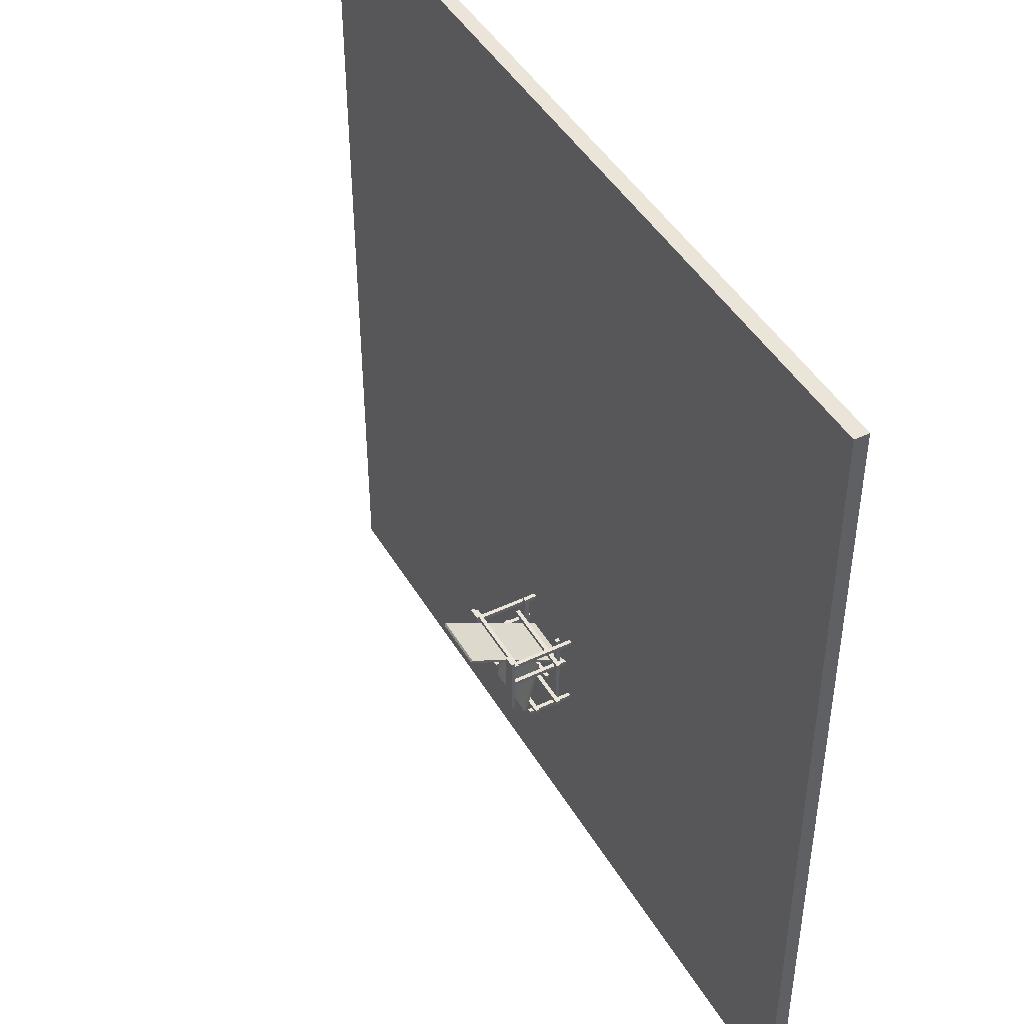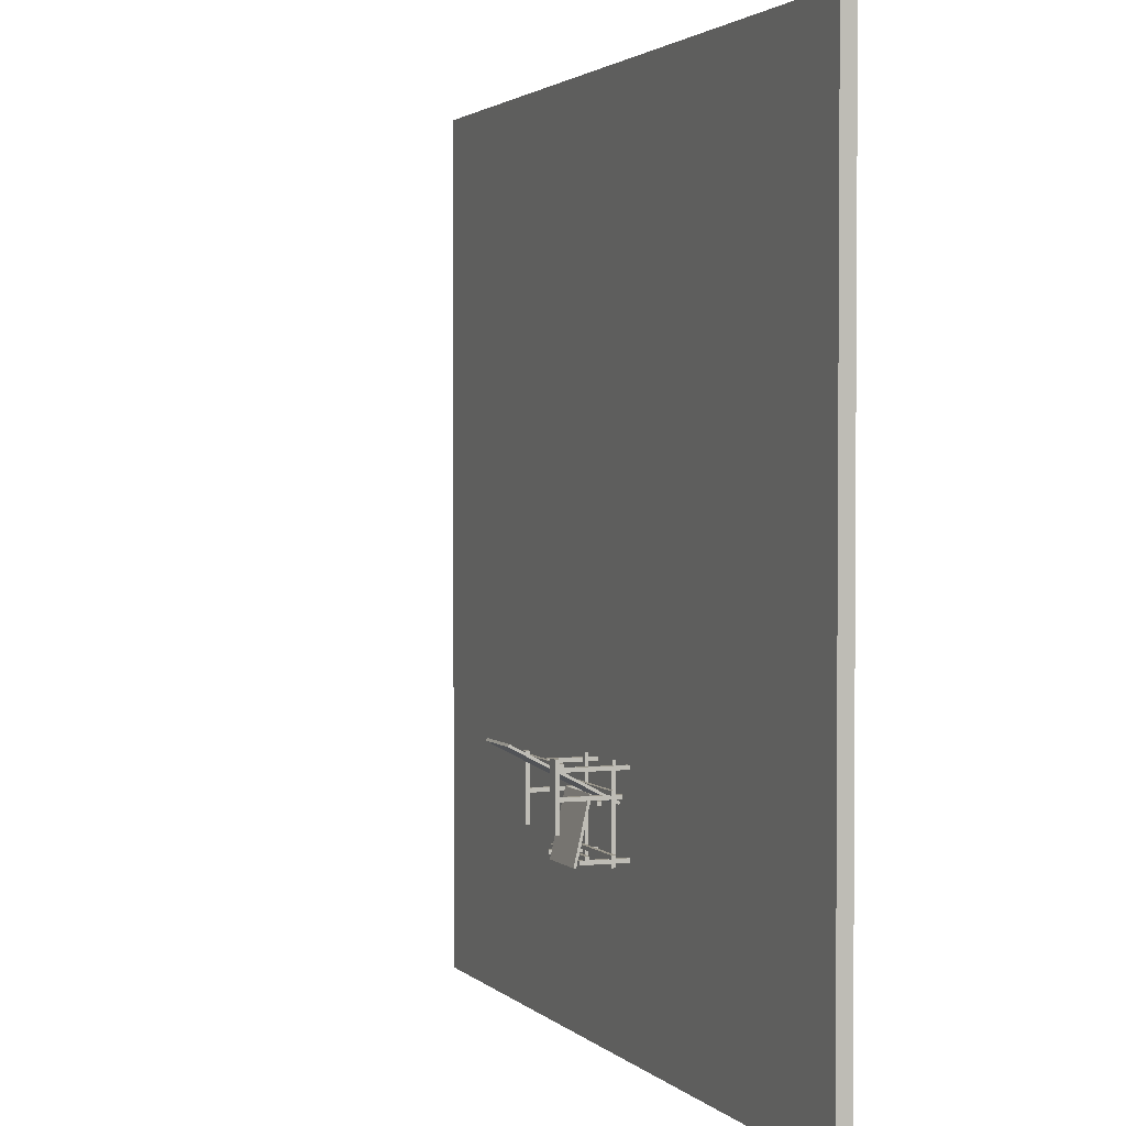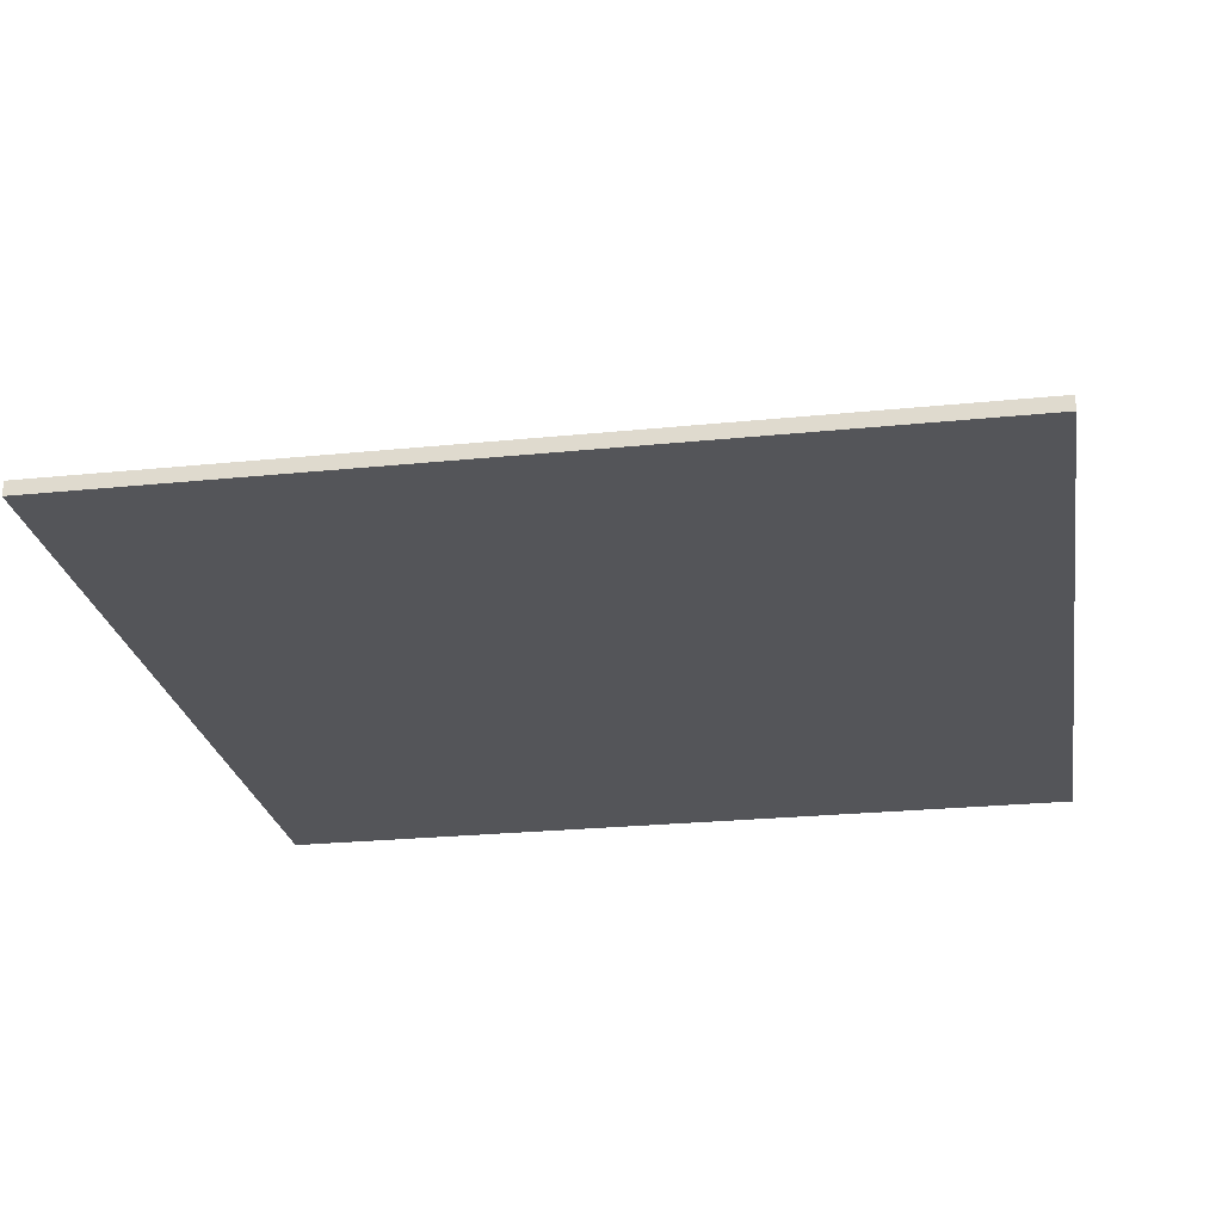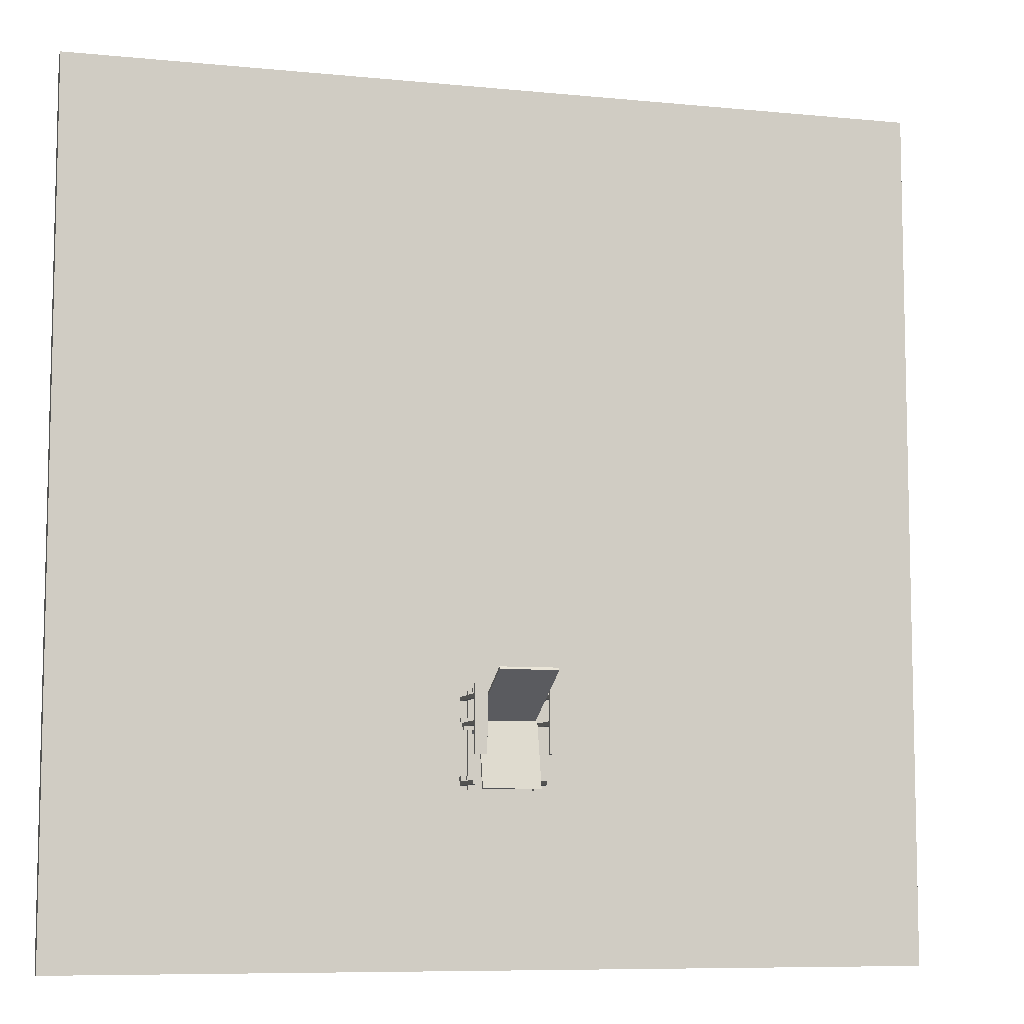
<metadata>
{"format":"obj","ext":"obj","renderer":"f3d","projection":"perspective","resolution":1024,"background":"white","views":[{"elev":45.1,"azim":61.2,"up":"+Y"},{"elev":2.3,"azim":68.9,"up":"+Y"},{"elev":-24.8,"azim":-170.6,"up":"+Z"},{"elev":-8.1,"azim":-15.4,"up":"+Y"}]}
</metadata>
<code>
v -7.938 17.65 29.68
v -7.938 2.648 1.271
v 7.938 2.648 1.271
v 7.938 17.65 29.68
v -7.938 16.99 30.03
v -7.938 1.985 1.621
v 7.938 1.985 1.621
v 7.938 16.99 30.03
v -7.938 2.648 1.271
v -7.938 2.648 1.271
v -7.938 1.985 1.621
v 7.938 2.648 1.271
v 7.938 2.648 1.271
v 7.938 1.985 1.621
v 7.938 17.65 29.68
v -7.938 17.65 29.68
v -7.938 16.99 30.03
v 7.938 17.65 29.68
v -7.938 16.99 30.03
v 7.938 16.99 30.03
v 7.938 2.648 1.271
v -7.938 17.65 29.68
v 7.938 17.65 29.68
v 7.938 2.648 1.271
v -7.938 2.648 1.271
v -7.938 17.65 29.68
v 7.938 1.985 1.621
v 7.938 16.99 30.03
v -7.938 16.99 30.03
v 7.938 1.985 1.621
v -7.938 16.99 30.03
v -7.938 1.985 1.621
v -7.938 -12.78 13.39
v -7.938 5.011 9.328
v 7.938 5.011 9.328
v 7.938 -12.78 13.39
v -7.938 -12.95 12.66
v -7.938 4.844 8.596
v 7.938 4.844 8.596
v 7.938 -12.95 12.66
v -7.938 5.011 9.328
v -7.938 5.011 9.328
v -7.938 4.844 8.596
v 7.938 5.011 9.328
v 7.938 5.011 9.328
v 7.938 4.844 8.596
v 7.938 -12.78 13.39
v -7.938 -12.78 13.39
v -7.938 -12.95 12.66
v 7.938 -12.78 13.39
v -7.938 -12.95 12.66
v 7.938 -12.95 12.66
v 7.938 5.011 9.328
v -7.938 -12.78 13.39
v 7.938 -12.78 13.39
v 7.938 5.011 9.328
v -7.938 5.011 9.328
v -7.938 -12.78 13.39
v 7.938 4.844 8.596
v 7.938 -12.95 12.66
v -7.938 -12.95 12.66
v 7.938 4.844 8.596
v -7.938 -12.95 12.66
v -7.938 4.844 8.596
v -9.5 -11.75 0
v -9.5 -10.62 0
v -10.62 -10.62 0
v -10.62 -11.75 0
v -9.5 -11.75 13
v -9.5 -10.62 13
v -10.62 -10.62 13
v -10.62 -11.75 13
v -9.5 -10.62 0
v -9.5 -10.62 0
v -9.5 -10.62 13
v -10.62 -10.62 0
v -10.62 -10.62 0
v -10.62 -10.62 13
v -10.62 -11.75 0
v -9.5 -11.75 0
v -9.5 -11.75 13
v -10.62 -11.75 0
v -9.5 -11.75 13
v -10.62 -11.75 13
v -9.5 10.62 0
v -9.5 11.75 0
v -10.62 11.75 0
v -10.62 10.62 0
v -9.5 10.62 18.5
v -9.5 11.75 18.5
v -10.62 11.75 18.5
v -10.62 10.62 18.5
v -9.5 11.75 0
v -9.5 11.75 0
v -9.5 11.75 18.5
v -10.62 11.75 0
v -10.62 11.75 0
v -10.62 11.75 18.5
v -10.62 10.62 0
v -9.5 10.62 0
v -9.5 10.62 18.5
v -10.62 10.62 0
v -9.5 10.62 18.5
v -10.62 10.62 18.5
v 10.62 10.62 0
v 10.62 11.75 0
v 9.5 11.75 0
v 9.5 10.62 0
v 10.62 10.62 18.5
v 10.62 11.75 18.5
v 9.5 11.75 18.5
v 9.5 10.62 18.5
v 10.62 11.75 0
v 10.62 11.75 0
v 10.62 11.75 18.5
v 9.5 11.75 0
v 9.5 11.75 0
v 9.5 11.75 18.5
v 9.5 10.62 0
v 10.62 10.62 0
v 10.62 10.62 18.5
v 9.5 10.62 0
v 10.62 10.62 18.5
v 9.5 10.62 18.5
v 10.62 3.625 1.75
v 10.62 4.75 1.75
v 9.5 4.75 1.75
v 9.5 3.625 1.75
v 10.62 3.625 18.5
v 10.62 4.75 18.5
v 9.5 4.75 18.5
v 9.5 3.625 18.5
v 10.62 4.75 1.75
v 10.62 4.75 1.75
v 10.62 4.75 18.5
v 9.5 4.75 1.75
v 9.5 4.75 1.75
v 9.5 4.75 18.5
v 9.5 3.625 1.75
v 10.62 3.625 1.75
v 10.62 3.625 18.5
v 9.5 3.625 1.75
v 10.62 3.625 18.5
v 9.5 3.625 18.5
v -9.5 3.625 1.75
v -9.5 4.75 1.75
v -10.62 4.75 1.75
v -10.62 3.625 1.75
v -9.5 3.625 18.5
v -9.5 4.75 18.5
v -10.62 4.75 18.5
v -10.62 3.625 18.5
v -9.5 4.75 1.75
v -9.5 4.75 1.75
v -9.5 4.75 18.5
v -10.62 4.75 1.75
v -10.62 4.75 1.75
v -10.62 4.75 18.5
v -10.62 3.625 1.75
v -9.5 3.625 1.75
v -9.5 3.625 18.5
v -10.62 3.625 1.75
v -9.5 3.625 18.5
v -10.62 3.625 18.5
v -8.375 13 3
v -8.375 13 4.125
v -9.5 13 4.125
v -9.5 13 3
v -8.375 -13 3
v -8.375 -13 4.125
v -9.5 -13 4.125
v -9.5 -13 3
v -8.375 13 4.125
v -8.375 13 4.125
v -8.375 -13 4.125
v -9.5 13 4.125
v -9.5 13 4.125
v -9.5 -13 4.125
v -9.5 13 3
v -8.375 13 3
v -8.375 -13 3
v -9.5 13 3
v -8.375 -13 3
v -9.5 -13 3
v 9.5 13 3
v 9.5 13 4.125
v 8.375 13 4.125
v 8.375 13 3
v 9.5 -13 3
v 9.5 -13 4.125
v 8.375 -13 4.125
v 8.375 -13 3
v 9.5 13 4.125
v 9.5 13 4.125
v 9.5 -13 4.125
v 8.375 13 4.125
v 8.375 13 4.125
v 8.375 -13 4.125
v 8.375 13 3
v 9.5 13 3
v 9.5 -13 3
v 8.375 13 3
v 9.5 -13 3
v 8.375 -13 3
v 11.88 -10.62 4.125
v 11.88 -10.62 5.25
v 11.88 -9.5 5.25
v 11.88 -9.5 4.125
v -11.88 -10.62 4.125
v -11.88 -10.62 5.25
v -11.88 -9.5 5.25
v -11.88 -9.5 4.125
v 11.88 -10.62 5.25
v 11.88 -10.62 5.25
v -11.88 -10.62 5.25
v 11.88 -9.5 5.25
v 11.88 -9.5 5.25
v -11.88 -9.5 5.25
v 11.88 -9.5 4.125
v 11.88 -10.62 4.125
v -11.88 -10.62 4.125
v 11.88 -9.5 4.125
v -11.88 -10.62 4.125
v -11.88 -9.5 4.125
v 11.88 4.75 4.125
v 11.88 4.75 5.25
v 11.88 5.875 5.25
v 11.88 5.875 4.125
v -11.88 4.75 4.125
v -11.88 4.75 5.25
v -11.88 5.875 5.25
v -11.88 5.875 4.125
v 11.88 4.75 5.25
v 11.88 4.75 5.25
v -11.88 4.75 5.25
v 11.88 5.875 5.25
v 11.88 5.875 5.25
v -11.88 5.875 5.25
v 11.88 5.875 4.125
v 11.88 4.75 4.125
v -11.88 4.75 4.125
v 11.88 5.875 4.125
v -11.88 4.75 4.125
v -11.88 5.875 4.125
v 11.88 2.5 7.75
v 11.88 2.5 8.875
v 11.88 3.625 8.875
v 11.88 3.625 7.75
v -11.88 2.5 7.75
v -11.88 2.5 8.875
v -11.88 3.625 8.875
v -11.88 3.625 7.75
v 11.88 2.5 8.875
v 11.88 2.5 8.875
v -11.88 2.5 8.875
v 11.88 3.625 8.875
v 11.88 3.625 8.875
v -11.88 3.625 8.875
v 11.88 3.625 7.75
v 11.88 2.5 7.75
v -11.88 2.5 7.75
v 11.88 3.625 7.75
v -11.88 2.5 7.75
v -11.88 3.625 7.75
v 11.88 11.75 17.38
v 11.88 11.75 18.5
v 11.88 12.88 18.5
v 11.88 12.88 17.38
v -11.88 11.75 17.38
v -11.88 11.75 18.5
v -11.88 12.88 18.5
v -11.88 12.88 17.38
v 11.88 11.75 18.5
v 11.88 11.75 18.5
v -11.88 11.75 18.5
v 11.88 12.88 18.5
v 11.88 12.88 18.5
v -11.88 12.88 18.5
v 11.88 12.88 17.38
v 11.88 11.75 17.38
v -11.88 11.75 17.38
v 11.88 12.88 17.38
v -11.88 11.75 17.38
v -11.88 12.88 17.38
v -8.375 14 18.5
v -8.375 14 19.62
v -11.75 14 19.62
v -11.75 14 18.5
v -8.375 -4.125 18.5
v -8.375 -4.125 19.62
v -11.75 -4.125 19.62
v -11.75 -4.125 18.5
v -8.375 14 19.62
v -8.375 14 19.62
v -8.375 -4.125 19.62
v -11.75 14 19.62
v -11.75 14 19.62
v -11.75 -4.125 19.62
v -11.75 14 18.5
v -8.375 14 18.5
v -8.375 -4.125 18.5
v -11.75 14 18.5
v -8.375 -4.125 18.5
v -11.75 -4.125 18.5
v 11.75 14 18.5
v 11.75 14 19.62
v 8.375 14 19.62
v 8.375 14 18.5
v 11.75 -4.125 18.5
v 11.75 -4.125 19.62
v 8.375 -4.125 19.62
v 8.375 -4.125 18.5
v 11.75 14 19.62
v 11.75 14 19.62
v 11.75 -4.125 19.62
v 8.375 14 19.62
v 8.375 14 19.62
v 8.375 -4.125 19.62
v 8.375 14 18.5
v 11.75 14 18.5
v 11.75 -4.125 18.5
v 8.375 14 18.5
v 11.75 -4.125 18.5
v 8.375 -4.125 18.5
v 11.88 -10.62 10.75
v 11.88 -10.62 11.88
v 11.88 -9.5 11.88
v 11.88 -9.5 10.75
v -11.88 -10.62 10.75
v -11.88 -10.62 11.88
v -11.88 -9.5 11.88
v -11.88 -9.5 10.75
v 11.88 -10.62 11.88
v 11.88 -10.62 11.88
v -11.88 -10.62 11.88
v 11.88 -9.5 11.88
v 11.88 -9.5 11.88
v -11.88 -9.5 11.88
v 11.88 -9.5 10.75
v 11.88 -10.62 10.75
v -11.88 -10.62 10.75
v 11.88 -9.5 10.75
v -11.88 -10.62 10.75
v -11.88 -9.5 10.75
v 10.62 -11.75 0
v 10.62 -10.62 0
v 9.5 -10.62 0
v 9.5 -11.75 0
v 10.62 -11.75 13
v 10.62 -10.62 13
v 9.5 -10.62 13
v 9.5 -11.75 13
v 10.62 -10.62 0
v 10.62 -10.62 0
v 10.62 -10.62 13
v 9.5 -10.62 0
v 9.5 -10.62 0
v 9.5 -10.62 13
v 9.5 -11.75 0
v 10.62 -11.75 0
v 10.62 -11.75 13
v 9.5 -11.75 0
v 10.62 -11.75 13
v 9.5 -11.75 13
v -11.88 3.625 8.875
v -11.88 2.5 8.875
v -11.88 2.5 7.75
v -11.88 3.625 7.75
v -11.75 -4.125 19.62
v -11.75 -4.125 18.5
v -8.375 -4.125 18.5
v -8.375 -4.125 19.62
v -11.75 14 19.62
v -11.75 14 18.5
v -8.375 14 18.5
v -8.375 14 19.62
v 8.375 14 19.62
v 8.375 14 18.5
v 11.75 14 18.5
v 11.75 14 19.62
v 8.375 -4.125 19.62
v 8.375 -4.125 18.5
v 11.75 -4.125 18.5
v 11.75 -4.125 19.62
v 11.88 5.875 5.25
v 11.88 4.75 5.25
v 11.88 4.75 4.125
v 11.88 5.875 4.125
v 9.5 4.75 18.5
v 9.5 3.625 18.5
v 10.62 3.625 18.5
v 10.62 4.75 18.5
v 9.5 11.75 18.5
v 9.5 10.62 18.5
v 10.62 10.62 18.5
v 10.62 11.75 18.5
v 11.88 12.88 18.5
v 11.88 11.75 18.5
v 11.88 11.75 17.38
v 11.88 12.88 17.38
v 11.88 3.625 8.875
v 11.88 2.5 8.875
v 11.88 2.5 7.75
v 11.88 3.625 7.75
v 8.375 13 4.125
v 8.375 13 3
v 9.5 13 3
v 9.5 13 4.125
v -9.5 13 4.125
v -9.5 13 3
v -8.375 13 3
v -8.375 13 4.125
v -10.62 11.75 18.5
v -10.62 10.62 18.5
v -9.5 10.62 18.5
v -9.5 11.75 18.5
v -10.62 4.75 18.5
v -10.62 3.625 18.5
v -9.5 3.625 18.5
v -9.5 4.75 18.5
v -11.88 12.88 18.5
v -11.88 11.75 18.5
v -11.88 11.75 17.38
v -11.88 12.88 17.38
v -11.88 5.875 5.25
v -11.88 4.75 5.25
v -11.88 4.75 4.125
v -11.88 5.875 4.125
v 8.375 -13 4.125
v 8.375 -13 3
v 9.5 -13 3
v 9.5 -13 4.125
v -11.88 -9.5 11.88
v -11.88 -10.62 11.88
v -11.88 -10.62 10.75
v -11.88 -9.5 10.75
v 11.88 -9.5 11.88
v 11.88 -10.62 11.88
v 11.88 -10.62 10.75
v 11.88 -9.5 10.75
v 9.5 -10.62 13
v 9.5 -11.75 13
v 10.62 -11.75 13
v 10.62 -10.62 13
v 11.88 -9.5 5.25
v 11.88 -10.62 5.25
v 11.88 -10.62 4.125
v 11.88 -9.5 4.125
v -11.88 -9.5 5.25
v -11.88 -10.62 5.25
v -11.88 -10.62 4.125
v -11.88 -9.5 4.125
v -9.5 -13 4.125
v -9.5 -13 3
v -8.375 -13 3
v -8.375 -13 4.125
v -10.62 -10.62 13
v -10.62 -11.75 13
v -9.5 -11.75 13
v -9.5 -10.62 13
v 120 -60 -4
v 120 180 -4
v -120 180 -4
v -120 -60 -4
v 120 -60 -1e-06
v 120 180 -1e-06
v -120 180 -1e-06
v -120 -60 -1e-06
v 120 180 -4
v 120 180 -4
v 120 180 -1e-06
v -120 180 -4
v -120 180 -4
v -120 180 -1e-06
v -120 -60 -4
v 120 -60 -4
v 120 -60 -1e-06
v -120 -60 -4
v 120 -60 -1e-06
v -120 -60 -1e-06
v -120 180 -4
v 120 -60 -4
v -120 -60 -4
v 120 180 -4
v 120 -60 -4
v -120 180 -4
v -120 180 -1e-06
v -120 -60 -1e-06
v 120 -60 -1e-06
v 120 180 -1e-06
v -120 180 -1e-06
v 120 -60 -1e-06
g DESTIJL-BA
f 1 2 6
f 1 6 5
f 9 3 7
f 10 7 11
f 12 4 8
f 13 8 14
f 15 16 17
f 18 19 20
f 21 22 23
f 24 25 26
f 27 28 29
f 30 31 32
g DESTIJL-SE
f 33 34 38
f 33 38 37
f 41 35 39
f 42 39 43
f 44 36 40
f 45 40 46
f 47 48 49
f 50 51 52
f 53 54 55
f 56 57 58
f 59 60 61
f 62 63 64
g DESTIJL-F0
f 65 66 70
f 65 70 69
f 73 67 71
f 74 71 75
f 76 68 72
f 77 72 78
f 79 80 81
f 82 83 84
g DESTIJL-F1
f 85 86 90
f 85 90 89
f 93 87 91
f 94 91 95
f 96 88 92
f 97 92 98
f 99 100 101
f 102 103 104
g DESTIJL-F2
f 105 106 110
f 105 110 109
f 113 107 111
f 114 111 115
f 116 108 112
f 117 112 118
f 119 120 121
f 122 123 124
g DESTIJL-F3
f 125 126 130
f 125 130 129
f 133 127 131
f 134 131 135
f 136 128 132
f 137 132 138
f 139 140 141
f 142 143 144
g DESTIJL-F4
f 145 146 150
f 145 150 149
f 153 147 151
f 154 151 155
f 156 148 152
f 157 152 158
f 159 160 161
f 162 163 164
g DESTIJL-F5
f 165 166 170
f 165 170 169
f 173 167 171
f 174 171 175
f 176 168 172
f 177 172 178
f 179 180 181
f 182 183 184
g DESTIJL-F6
f 185 186 190
f 185 190 189
f 193 187 191
f 194 191 195
f 196 188 192
f 197 192 198
f 199 200 201
f 202 203 204
g DESTIJL-F7
f 205 206 210
f 205 210 209
f 213 207 211
f 214 211 215
f 216 208 212
f 217 212 218
f 219 220 221
f 222 223 224
g DESTIJL-F8
f 225 226 230
f 225 230 229
f 233 227 231
f 234 231 235
f 236 228 232
f 237 232 238
f 239 240 241
f 242 243 244
g DESTIJL-F9
f 245 246 250
f 245 250 249
f 253 247 251
f 254 251 255
f 256 248 252
f 257 252 258
f 259 260 261
f 262 263 264
g DESTIJL-10
f 265 266 270
f 265 270 269
f 273 267 271
f 274 271 275
f 276 268 272
f 277 272 278
f 279 280 281
f 282 283 284
g DESTIJL-11
f 285 286 290
f 285 290 289
f 293 287 291
f 294 291 295
f 296 288 292
f 297 292 298
f 299 300 301
f 302 303 304
g DESTIJL-12
f 305 306 310
f 305 310 309
f 313 307 311
f 314 311 315
f 316 308 312
f 317 312 318
f 319 320 321
f 322 323 324
g DESTIJL-13
f 325 326 330
f 325 330 329
f 333 327 331
f 334 331 335
f 336 328 332
f 337 332 338
f 339 340 341
f 342 343 344
g DESTIJL-14
f 345 346 350
f 345 350 349
f 353 347 351
f 354 351 355
f 356 348 352
f 357 352 358
f 359 360 361
f 362 363 364
g DESTIJL-CA
f 367 368 365
f 365 366 367
f 371 372 369
f 369 370 371
f 375 376 373
f 373 374 375
f 379 380 377
f 377 378 379
f 383 384 381
f 381 382 383
f 387 388 385
f 385 386 387
f 391 392 389
f 389 390 391
f 395 396 393
f 393 394 395
f 399 400 397
f 397 398 399
f 403 404 401
f 401 402 403
f 407 408 405
f 405 406 407
f 411 412 409
f 409 410 411
f 415 416 413
f 413 414 415
f 419 420 417
f 417 418 419
f 423 424 421
f 421 422 423
f 427 428 425
f 425 426 427
f 431 432 429
f 429 430 431
f 435 436 433
f 433 434 435
f 439 440 437
f 437 438 439
f 443 444 441
f 441 442 443
f 447 448 445
f 445 446 447
f 451 452 449
f 449 450 451
f 455 456 453
f 453 454 455
f 459 460 457
f 457 458 459
g FLOOR.01
f 461 462 466
f 461 466 465
f 469 463 467
f 470 467 471
f 472 464 468
f 473 468 474
f 475 476 477
f 478 479 480
f 481 482 483
f 484 485 486
f 487 488 489
f 490 491 492

</code>
